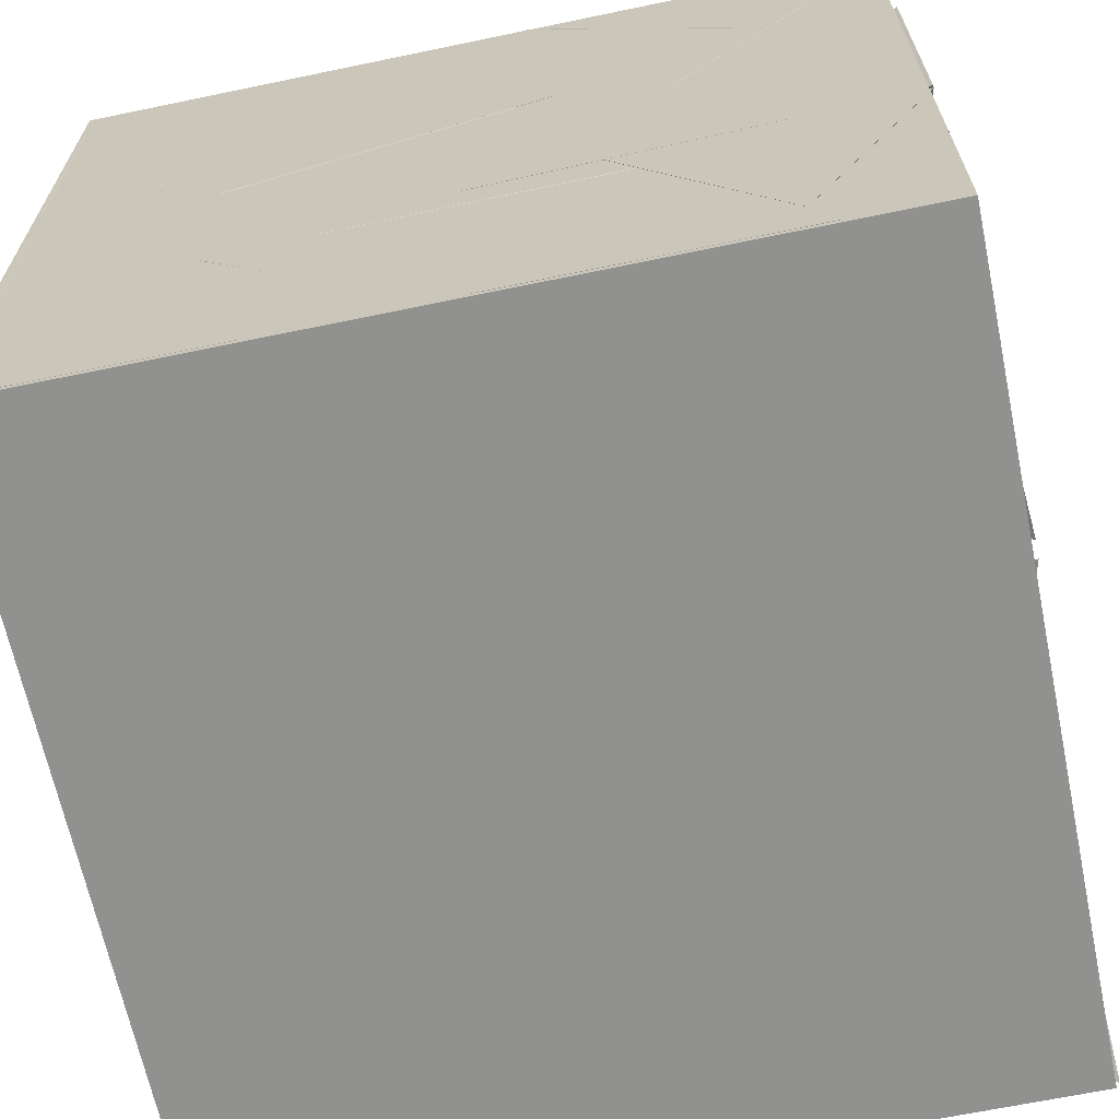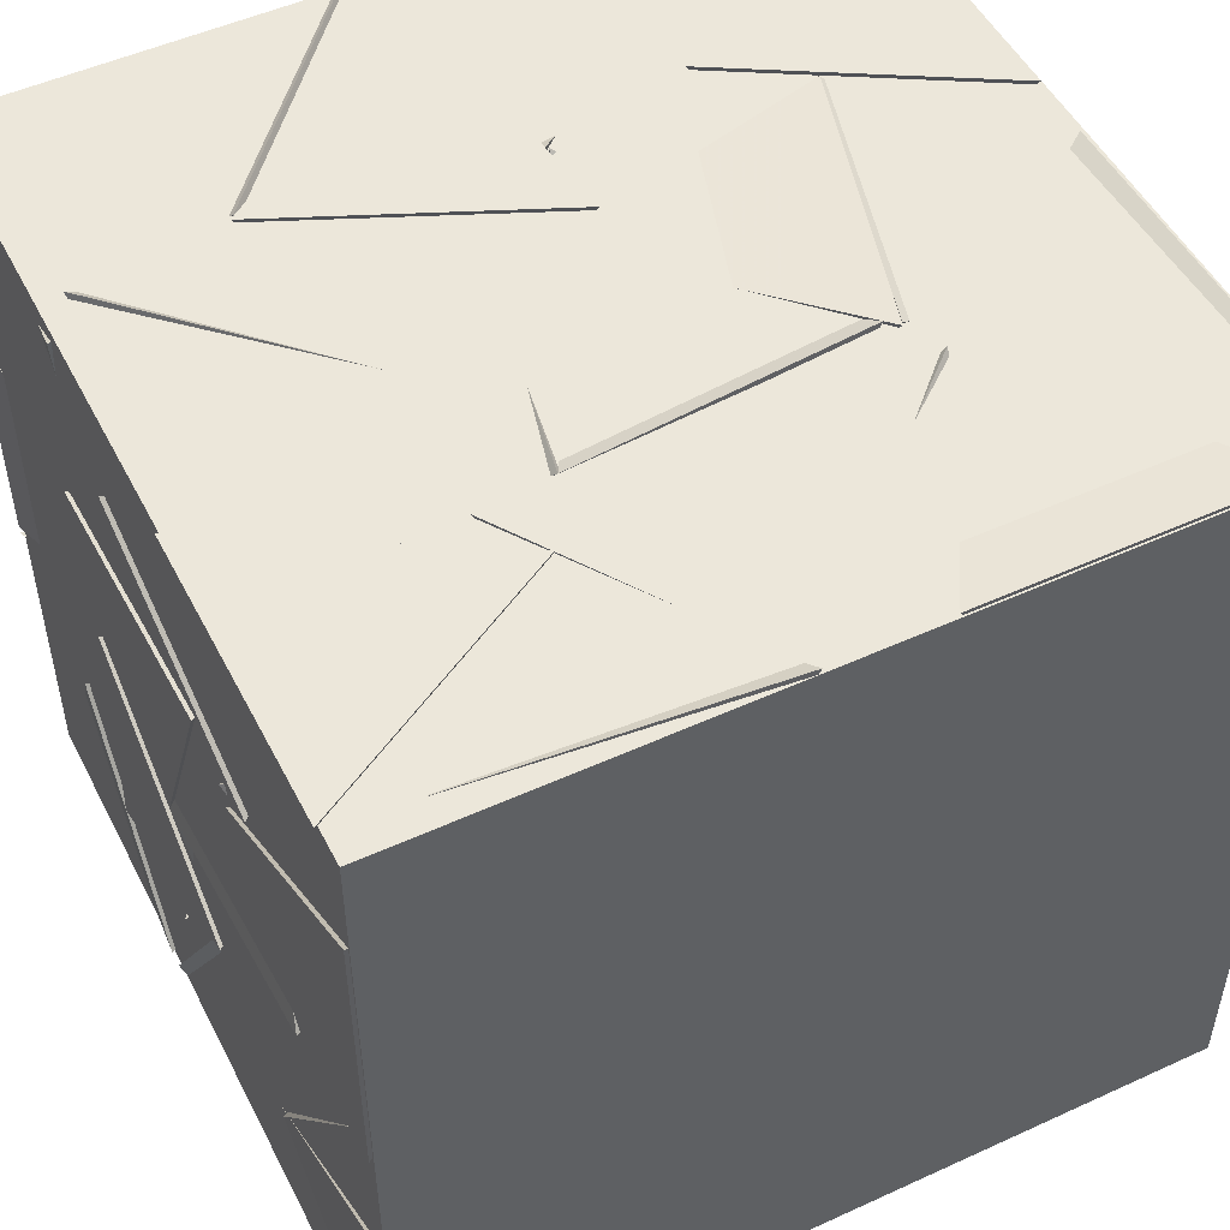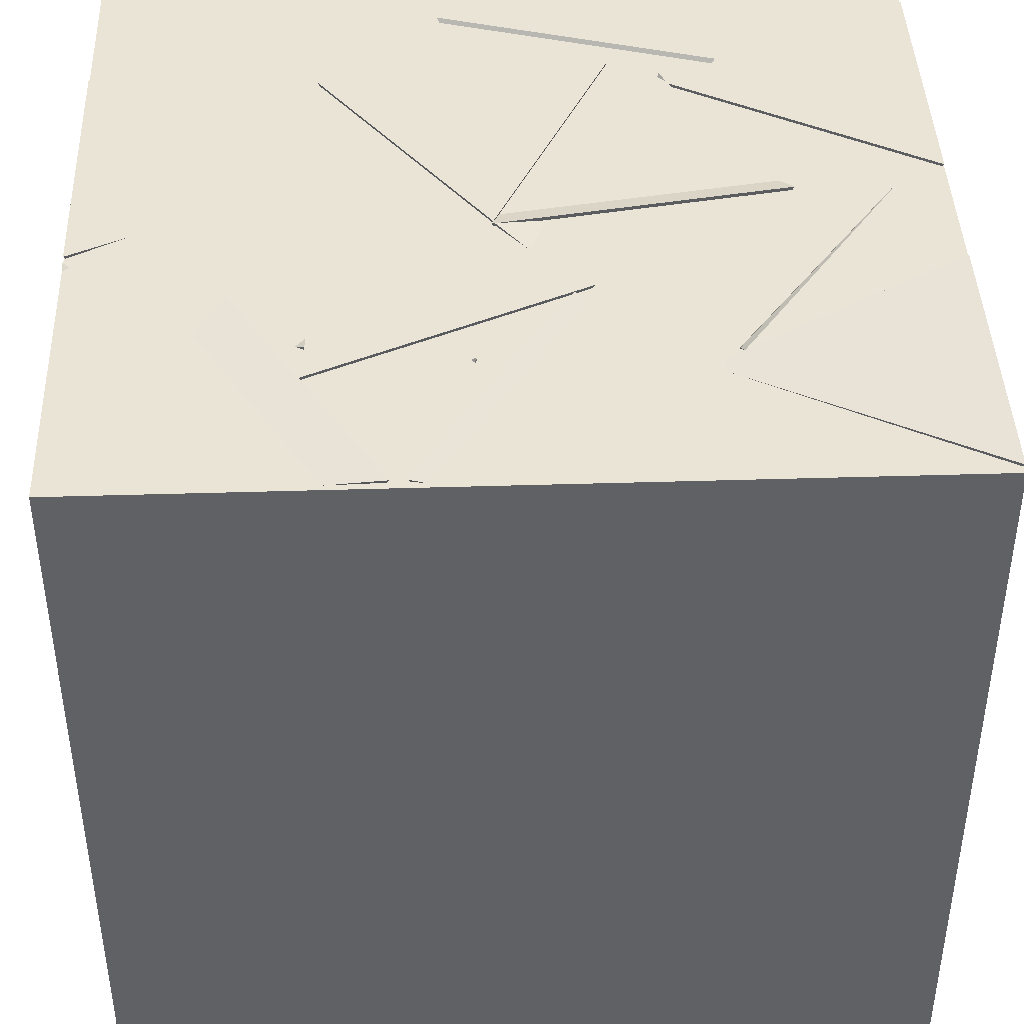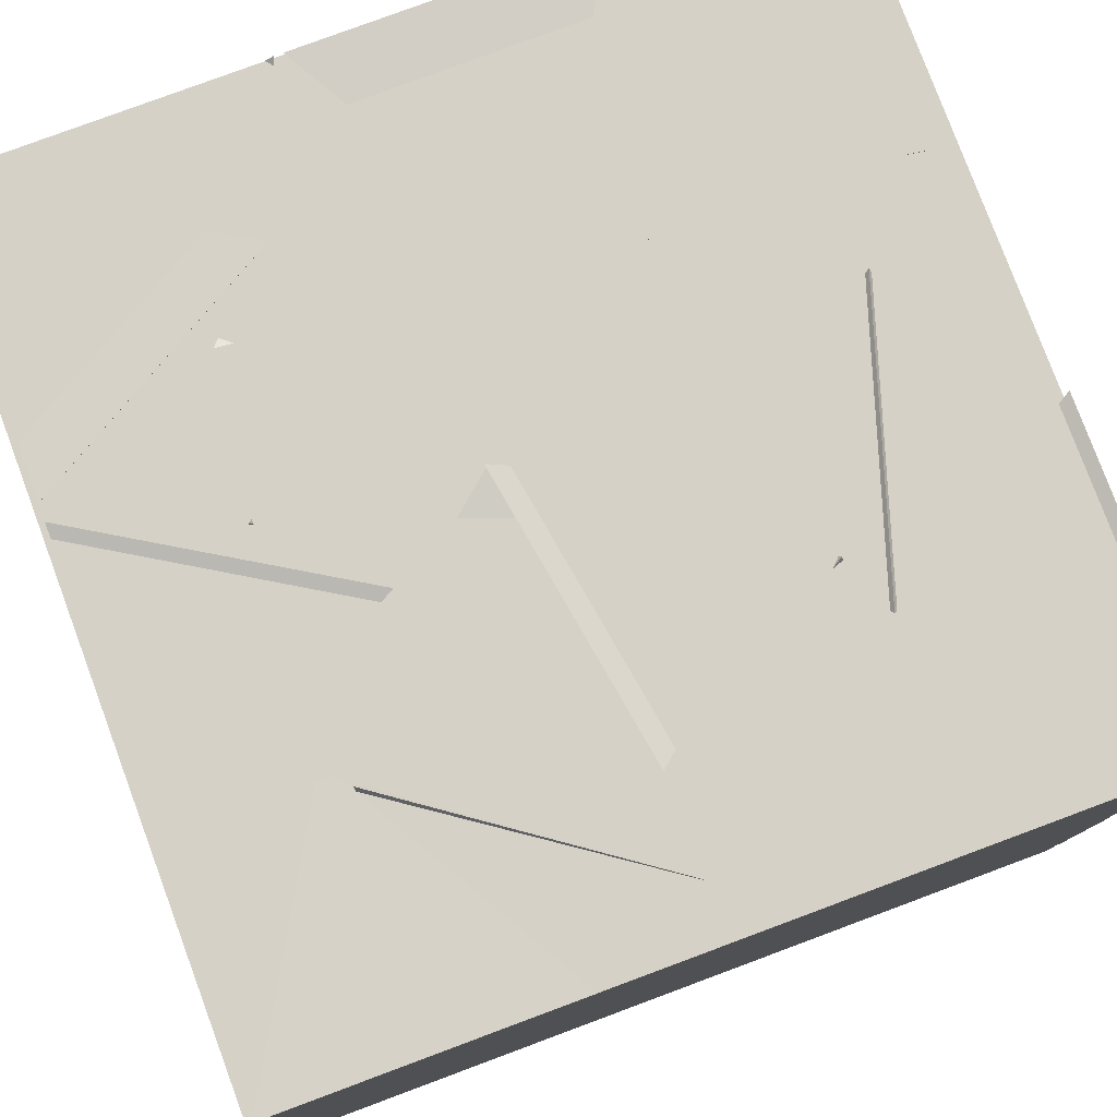
<metadata>
{"format":"obj","ext":"obj","renderer":"f3d","projection":"perspective","resolution":1024,"background":"white","views":[{"elev":-66.0,"azim":101.8,"up":"+Z"},{"elev":50.6,"azim":-116.6,"up":"+Z"},{"elev":42.5,"azim":177.9,"up":"+Y"},{"elev":79.2,"azim":-110.4,"up":"+Y"}]}
</metadata>
<code>
v 20.83 20.74 19.37
v 19.86 20.54 19.51
v 20.23 20.59 18.58
v 20.14 21.42 19.12
v 21.42 21.42 20.67
v 20.56 21.36 20.17
v 21.19 20.59 20.17
v 21.42 21.42 19.67
v 21.42 21.05 18.58
v 21.13 20.55 19.39
v 20.56 20.55 18.58
v 21.42 20.05 18.58
v 20.79 21.12 20.4
v 20.6 20.5 19.64
v 20.08 20.42 20.49
v 19.94 21.21 19.89
v 20.58 20.73 19.64
v 19.62 20.49 19.58
v 20.25 20.21 18.86
v 20.3 19.78 19.76
v 20.55 19.08 18.6
v 21.15 19.07 19.4
v 21.42 19.58 18.58
v 21.42 18.58 18.58
v 19.18 20.18 20.6
v 19.48 19.7 21.42
v 19.4 20.7 21.42
v 18.58 20.13 21.39
v 18.93 18.63 20.39
v 19.82 18.78 20.82
v 19.5 19.39 20.09
v 19.06 19.42 20.99
v 19.1 20.7 19.39
v 19.61 20.43 18.58
v 19.08 21.27 18.58
v 18.61 20.39 18.58
v 21.42 19.9 18.66
v 21.42 19.21 19.38
v 20.72 19.92 19.37
v 20.71 19.19 18.68
v 20.51 19.71 19.62
v 20.01 19.56 20.48
v 20.15 18.8 19.84
v 19.52 19.54 19.6
v 19.78 19.91 20.65
v 20.4 20.23 21.36
v 19.42 20.44 21.42
v 19.99 20.89 20.73
v 20.65 19.44 21.42
v 21.15 18.58 21.42
v 20.15 18.58 21.42
v 20.65 18.86 20.61
v 19.45 20.02 20.69
v 18.7 20.09 21.35
v 19.37 19.34 21.42
v 18.7 19.35 20.67
v 21.32 19.66 19.5
v 20.42 19.42 19.12
v 20.55 20.3 19.58
v 20.55 19.46 20.11
v 20.55 19.91 21.29
v 20.69 19.7 20.32
v 21.18 19.18 21.03
v 20.2 19.06 20.91
v 19.69 19.04 20.5
v 19.07 19.42 19.81
v 18.83 18.58 20.29
v 19.57 18.58 19.62
v 18.76 21.41 19.96
v 19.45 20.7 19.82
v 19.34 21.42 19.14
v 18.64 20.72 19.24
v 21.42 20.42 19.58
v 20.61 20.94 19.32
v 21.42 21.42 19.64
v 21.42 20.97 18.74
v 20.56 18.63 20.71
v 21.18 19.41 20.71
v 21.42 18.58 20.21
v 21.42 18.58 21.21
v 21.23 20.04 18.58
v 21.42 19.52 19.41
v 20.56 20.03 19.32
v 21.42 20.52 19.43
v 21.42 20.15 20.39
v 21.42 19.2 20.08
v 20.58 19.73 20.05
v 21.32 19.94 19.41
v 20.23 19.88 19.36
v 19.61 19.99 18.58
v 19.95 19.08 18.82
v 19.29 19.54 19.41
v 20.33 18.68 18.58
v 19.8 18.92 19.4
v 19.74 19.49 18.58
v 19.33 18.58 18.58
v 21.42 20.17 21.42
v 20.66 20.82 21.42
v 20.78 20.19 20.65
v 21.42 20.94 20.79
v 19.6 20.56 19.98
v 20.07 21.42 19.79
v 19.72 21.23 20.71
v 19.08 21.42 19.96
v 20.94 19.5 19.77
v 20.97 18.67 19.2
v 20.09 19.05 19.48
v 20.66 19.54 18.82
v 19.49 19.41 21.42
v 20.21 20.09 21.38
v 20.45 19.12 21.42
v 20.04 19.5 20.59
v 19.3 19.63 19.52
v 20.28 19.83 19.45
v 19.61 20.56 19.31
v 19.75 20.18 20.23
v 20.28 20.02 21.12
v 19.52 19.44 21.42
v 19.42 20.44 21.42
v 19.46 19.94 20.56
v 19.39 19.31 19.36
v 18.58 18.93 18.93
v 18.58 19.87 19.25
v 18.58 19.12 19.91
v 19.34 19.3 19.31
v 18.66 19.36 18.58
v 18.6 18.62 19.25
v 19.34 18.62 18.58
v 21.42 18.98 20.24
v 20.7 18.82 19.57
v 21.35 19.56 19.42
v 20.66 19.63 20.15
v 21.26 19.87 19.4
v 20.5 19.65 20.02
v 20.48 20.5 19.5
v 21.13 20.39 20.25
v 20.35 18.64 20.26
v 19.95 19.5 20.56
v 20.94 19.4 20.54
v 20.42 19.46 19.69
v 20.4 21.42 18.58
v 20.9 21.42 19.44
v 21.4 21.35 18.58
v 20.84 20.58 18.9
v 20.47 18.58 20.44
v 20.59 19.44 19.95
v 20.67 18.58 19.46
v 21.38 18.85 20.11
v 21.06 18.58 19.2
v 20.16 18.91 19.52
v 20.69 19.44 18.86
v 20.27 18.58 18.58
v 19.41 18.58 18.74
v 18.86 19.06 19.42
v 19.76 19.42 19.16
v 19.69 18.58 19.7
v 18.99 19.82 19.93
v 19.97 19.96 19.8
v 19.56 20.13 20.7
v 19.65 19.2 20.36
v 19.19 21.14 20.6
v 19.69 21.42 21.42
v 18.69 21.42 21.42
v 19.2 20.56 21.42
v 18.58 19.42 20.74
v 19.12 19.37 19.9
v 19.4 19.99 20.64
v 18.58 20.18 20.09
v 19.57 18.58 19.62
v 18.62 18.68 19.32
v 19.07 19.42 19.82
v 18.82 18.58 20.29
v 19.63 20.71 19.67
v 18.72 20.39 19.95
v 19.35 19.77 19.47
v 19.55 20.05 20.41
v 18.68 20.5 19.1
v 19.43 20.87 19.66
v 19.62 20.5 18.75
v 19.37 19.88 19.49
v 19.08 21.34 19.97
v 19.42 21.34 19.03
v 20.06 21.42 19.8
v 19.6 20.55 19.62
v 19.58 19.98 18.58
v 20.27 20 19.31
v 19.51 20.65 19.31
v 19.34 19.69 19.5
v 19.66 19.5 20.39
v 20.62 19.73 20.56
v 20.28 19.68 19.62
v 19.99 20.43 20.21
v 20.38 18.58 20.24
v 19.94 19.44 20.53
v 20.18 18.74 21.21
v 20.9 19.26 20.75
v 21.42 21.23 21.08
v 21.42 20.65 20.27
v 20.68 21.31 20.42
v 20.75 20.49 20.99
v 19.47 21.42 20.64
v 18.96 21.12 19.84
v 19.75 20.59 20.16
v 18.91 20.6 20.69
v 19.6 20.45 18.63
v 20.02 21.01 19.34
v 19.06 20.73 19.42
v 19.33 21.4 18.73
v 20.35 20.24 20.77
v 20.57 19.54 20.09
v 20.53 20.5 19.82
v 21.28 20.17 20.4
v 20.77 19.37 18.58
v 19.78 19.54 18.58
v 20.33 19.76 19.39
v 20.17 18.8 19.14
v 19.26 19.94 19.48
v 18.73 20.26 18.7
v 19.43 19.55 18.58
v 18.58 19.34 19.06
v 18.86 19.06 19.42
v 19.46 19.47 20.11
v 19.76 19.42 19.16
v 19.69 18.58 19.71
v 19.89 19.4 20.08
v 19.5 18.58 20.49
v 20.46 18.59 20.22
v 19.74 18.58 19.52
v 19.96 19.96 20.66
v 19.59 19.25 21.26
v 19.02 19.64 20.54
v 19.78 19.05 20.3
v 20.61 21.28 20.18
v 21.42 20.98 19.67
v 20.55 20.5 19.55
v 21.05 20.41 20.41
v 18.58 21.42 18.58
v 19.44 21.41 19.08
v 18.58 21.42 19.58
v 18.85 20.6 19.07
v 20.53 20.47 19.7
v 19.92 20.7 20.46
v 19.99 21.32 19.68
v 19.53 20.44 19.57
v 19.59 19.98 18.58
v 19.69 20.97 18.58
v 19.93 20.45 19.39
v 20.5 20.4 18.58
v 19.68 20.5 18.72
v 19.18 20 19.43
v 19.43 19.55 18.58
v 18.72 20.25 18.58
v 19.46 18.7 18.8
v 19.31 19.45 19.44
v 19.79 19.62 18.58
v 18.81 19.42 18.58
v 18.58 19.31 19.75
v 18.93 18.58 20.34
v 19.44 19.43 20.24
v 18.58 19.42 20.74
v 18.65 20.43 20.88
v 18.79 21.03 20.09
v 18.8 20.04 19.97
v 19.55 20.49 20.45
v 20.52 20.42 18.58
v 20.45 19.43 18.58
v 21.34 19.87 18.7
v 20.66 19.92 19.43
v 20.4 20.32 21.39
v 20.89 20.65 20.59
v 20.07 20.08 20.48
v 19.99 21.02 20.81
v 20.04 19.5 20.59
v 20.46 19.12 21.41
v 19.78 18.59 20.91
v 19.5 19.4 21.42
v 18.71 21.27 20.02
v 18.58 20.29 20.11
v 18.59 20.71 19.2
v 19.43 20.64 19.73
v 20.42 19.43 19.71
v 19.76 18.69 19.56
v 20.71 18.58 19.27
v 20.49 18.58 20.24
v 20.21 19.92 19.41
v 20.45 19.42 18.58
v 19.63 19.99 18.6
v 20.53 20.42 18.61
v 19.48 19.69 19.56
v 19.99 19.16 18.88
v 19.92 18.83 19.82
v 20.48 19.63 19.61
v 18.6 19.11 20.61
v 18.92 18.58 21.39
v 19.42 19.4 21.1
v 19.44 18.58 20.54
v 19.42 20.56 21.08
v 18.67 21.15 21.4
v 18.58 20.15 21.42
v 18.58 20.63 20.55
v 19.9 20.61 21.4
v 20.76 20.49 20.91
v 20.09 21.15 20.58
v 20.59 21.33 21.42
v 21.42 18.58 19.01
v 20.6 18.84 19.51
v 21.4 19.44 19.51
v 21.42 18.58 20.01
v 21.42 19.31 20.11
v 21.19 19.53 21.06
v 21.42 20.26 20.42
v 20.56 19.77 20.32
v 18.58 20.75 19.11
v 19.43 20.68 19.64
v 19.01 19.86 19.25
v 18.58 20.33 20.02
v 19.45 21.42 20.57
v 18.58 21.42 21.07
v 18.58 21.42 20.07
v 18.87 20.61 20.57
v 21.16 19.5 20.8
v 20.62 18.67 20.68
v 21.42 18.83 20.11
v 20.6 19.38 19.98
v 21.13 20.44 20.4
v 20.56 20.49 19.59
v 21.42 20.99 19.62
v 21.42 19.99 19.56
v 18.97 20.25 20.04
v 18.68 19.89 19.16
v 19.49 19.51 19.6
v 18.58 19.34 19.98
v 20.23 21.42 21.02
v 19.9 20.74 20.36
v 19.27 21.42 20.72
v 19.61 20.69 21.32
v 20.15 20.39 20.55
v 20.8 21.14 20.43
v 21.12 20.19 20.47
v 20.61 20.52 19.67
v 19.26 20.1 20.57
v 19.72 20.97 20.4
v 18.82 20.96 20.84
v 19.63 20.64 21.33
v 21.23 20.15 18.83
v 20.43 20.75 18.74
v 20.99 20.77 19.58
v 20.41 19.98 19.39
v 20.58 21.42 20.04
v 19.76 21.42 19.46
v 20.67 21.42 19.04
v 20.34 20.6 19.51
v 18.92 18.58 21.42
v 19.42 19.4 21.13
v 19.43 18.58 20.55
v 19.92 18.59 21.42
v 18.58 19.38 20.78
v 18.58 20.14 20.13
v 19.4 19.95 20.67
v 18.58 20.32 21.11
v 19.95 19.43 20.53
v 19.42 18.58 20.52
v 20.14 18.71 21.2
v 20.38 18.58 20.24
v 20.5 21.23 20.16
v 21.4 21.06 19.75
v 20.63 20.48 19.51
v 20.66 21.42 19.19
v 20.07 21.42 19.81
v 20.12 20.61 20.38
v 19.64 21.42 20.72
v 20.64 21.42 20.63
v 20.65 20.83 21.42
v 21.24 20.02 21.42
v 20.71 20.25 20.6
v 20.25 19.91 21.42
v 20.52 19.93 21.42
v 19.84 20.07 20.7
v 20.3 19.19 20.79
v 20.81 19.98 20.46
v 20.53 19.94 21.42
v 21.16 19.22 21.17
v 20.68 19.73 20.46
v 21.4 20.18 20.99
v 18.58 19.77 21.42
v 19.44 19.27 21.34
v 18.58 18.77 21.42
v 18.79 19.27 20.58
v 19.38 20.46 20.03
v 19.39 20.24 21.01
v 20.1 19.87 20.4
v 20.09 20.84 20.63
v 20.35 21.42 18.58
v 19.38 21.16 18.58
v 20.06 20.56 18.99
v 19.83 21.42 19.43
v 20.78 20.55 20.98
v 20.66 21.33 20.38
v 21.42 21.32 21.03
v 20.49 21.42 21.36
v 18.58 18.56 18.56
v 18.58 18.56 21.4
v 18.58 21.41 21.4
v 18.58 21.41 18.56
v 21.42 18.56 18.56
v 21.42 21.41 18.56
v 21.42 21.41 21.4
v 21.42 18.56 21.4
f 1 2 3
f 1 4 2
f 1 3 4
f 2 4 3
f 5 6 7
f 5 8 6
f 5 7 8
f 6 8 7
f 9 10 11
f 9 12 10
f 9 11 12
f 10 12 11
f 13 14 15
f 13 16 14
f 13 15 16
f 14 16 15
f 17 18 19
f 17 20 18
f 17 19 20
f 18 20 19
f 21 22 23
f 21 24 22
f 21 23 24
f 22 24 23
f 25 26 27
f 25 28 26
f 25 27 28
f 26 28 27
f 29 30 31
f 29 32 30
f 29 31 32
f 30 32 31
f 33 34 35
f 33 36 34
f 33 35 36
f 34 36 35
f 37 38 39
f 37 40 38
f 37 39 40
f 38 40 39
f 41 42 43
f 41 44 42
f 41 43 44
f 42 44 43
f 45 46 47
f 45 48 46
f 45 47 48
f 46 48 47
f 49 50 51
f 49 52 50
f 49 51 52
f 50 52 51
f 53 54 55
f 53 56 54
f 53 55 56
f 54 56 55
f 57 58 59
f 57 60 58
f 57 59 60
f 58 60 59
f 61 62 63
f 61 64 62
f 61 63 64
f 62 64 63
f 65 66 67
f 65 68 66
f 65 67 68
f 66 68 67
f 69 70 71
f 69 72 70
f 69 71 72
f 70 72 71
f 73 74 75
f 73 76 74
f 73 75 76
f 74 76 75
f 77 78 79
f 77 80 78
f 77 79 80
f 78 80 79
f 81 82 83
f 81 84 82
f 81 83 84
f 82 84 83
f 85 86 87
f 85 88 86
f 85 87 88
f 86 88 87
f 89 90 91
f 89 92 90
f 89 91 92
f 90 92 91
f 93 94 95
f 93 96 94
f 93 95 96
f 94 96 95
f 97 98 99
f 97 100 98
f 97 99 100
f 98 100 99
f 101 102 103
f 101 104 102
f 101 103 104
f 102 104 103
f 105 106 107
f 105 108 106
f 105 107 108
f 106 108 107
f 109 110 111
f 109 112 110
f 109 111 112
f 110 112 111
f 113 114 115
f 113 116 114
f 113 115 116
f 114 116 115
f 117 118 119
f 117 120 118
f 117 119 120
f 118 120 119
f 121 122 123
f 121 124 122
f 121 123 124
f 122 124 123
f 125 126 127
f 125 128 126
f 125 127 128
f 126 128 127
f 129 130 131
f 129 132 130
f 129 131 132
f 130 132 131
f 133 134 135
f 133 136 134
f 133 135 136
f 134 136 135
f 137 138 139
f 137 140 138
f 137 139 140
f 138 140 139
f 141 142 143
f 141 144 142
f 141 143 144
f 142 144 143
f 145 146 147
f 145 148 146
f 145 147 148
f 146 148 147
f 149 150 151
f 149 152 150
f 149 151 152
f 150 152 151
f 153 154 155
f 153 156 154
f 153 155 156
f 154 156 155
f 157 158 159
f 157 160 158
f 157 159 160
f 158 160 159
f 161 162 163
f 161 164 162
f 161 163 164
f 162 164 163
f 165 166 167
f 165 168 166
f 165 167 168
f 166 168 167
f 169 170 171
f 169 172 170
f 169 171 172
f 170 172 171
f 173 174 175
f 173 176 174
f 173 175 176
f 174 176 175
f 177 178 179
f 177 180 178
f 177 179 180
f 178 180 179
f 181 182 183
f 181 184 182
f 181 183 184
f 182 184 183
f 185 186 187
f 185 188 186
f 185 187 188
f 186 188 187
f 189 190 191
f 189 192 190
f 189 191 192
f 190 192 191
f 193 194 195
f 193 196 194
f 193 195 196
f 194 196 195
f 197 198 199
f 197 200 198
f 197 199 200
f 198 200 199
f 201 202 203
f 201 204 202
f 201 203 204
f 202 204 203
f 205 206 207
f 205 208 206
f 205 207 208
f 206 208 207
f 209 210 211
f 209 212 210
f 209 211 212
f 210 212 211
f 213 214 215
f 213 216 214
f 213 215 216
f 214 216 215
f 217 218 219
f 217 220 218
f 217 219 220
f 218 220 219
f 221 222 223
f 221 224 222
f 221 223 224
f 222 224 223
f 225 226 227
f 225 228 226
f 225 227 228
f 226 228 227
f 229 230 231
f 229 232 230
f 229 231 232
f 230 232 231
f 233 234 235
f 233 236 234
f 233 235 236
f 234 236 235
f 237 238 239
f 237 240 238
f 237 239 240
f 238 240 239
f 241 242 243
f 241 244 242
f 241 243 244
f 242 244 243
f 245 246 247
f 245 248 246
f 245 247 248
f 246 248 247
f 249 250 251
f 249 252 250
f 249 251 252
f 250 252 251
f 253 254 255
f 253 256 254
f 253 255 256
f 254 256 255
f 257 258 259
f 257 260 258
f 257 259 260
f 258 260 259
f 261 262 263
f 261 264 262
f 261 263 264
f 262 264 263
f 265 266 267
f 265 268 266
f 265 267 268
f 266 268 267
f 269 270 271
f 269 272 270
f 269 271 272
f 270 272 271
f 273 274 275
f 273 276 274
f 273 275 276
f 274 276 275
f 277 278 279
f 277 280 278
f 277 279 280
f 278 280 279
f 281 282 283
f 281 284 282
f 281 283 284
f 282 284 283
f 285 286 287
f 285 288 286
f 285 287 288
f 286 288 287
f 289 290 291
f 289 292 290
f 289 291 292
f 290 292 291
f 293 294 295
f 293 296 294
f 293 295 296
f 294 296 295
f 297 298 299
f 297 300 298
f 297 299 300
f 298 300 299
f 301 302 303
f 301 304 302
f 301 303 304
f 302 304 303
f 305 306 307
f 305 308 306
f 305 307 308
f 306 308 307
f 309 310 311
f 309 312 310
f 309 311 312
f 310 312 311
f 313 314 315
f 313 316 314
f 313 315 316
f 314 316 315
f 317 318 319
f 317 320 318
f 317 319 320
f 318 320 319
f 321 322 323
f 321 324 322
f 321 323 324
f 322 324 323
f 325 326 327
f 325 328 326
f 325 327 328
f 326 328 327
f 329 330 331
f 329 332 330
f 329 331 332
f 330 332 331
f 333 334 335
f 333 336 334
f 333 335 336
f 334 336 335
f 337 338 339
f 337 340 338
f 337 339 340
f 338 340 339
f 341 342 343
f 341 344 342
f 341 343 344
f 342 344 343
f 345 346 347
f 345 348 346
f 345 347 348
f 346 348 347
f 349 350 351
f 349 352 350
f 349 351 352
f 350 352 351
f 353 354 355
f 353 356 354
f 353 355 356
f 354 356 355
f 357 358 359
f 357 360 358
f 357 359 360
f 358 360 359
f 361 362 363
f 361 364 362
f 361 363 364
f 362 364 363
f 365 366 367
f 365 368 366
f 365 367 368
f 366 368 367
f 369 370 371
f 369 372 370
f 369 371 372
f 370 372 371
f 373 374 375
f 373 376 374
f 373 375 376
f 374 376 375
f 377 378 379
f 377 380 378
f 377 379 380
f 378 380 379
f 381 382 383
f 381 384 382
f 381 383 384
f 382 384 383
f 385 386 387
f 385 388 386
f 385 387 388
f 386 388 387
f 389 390 391
f 389 392 390
f 389 391 392
f 390 392 391
f 393 394 395
f 393 396 394
f 393 395 396
f 394 396 395
f 397 398 399
f 397 400 398
f 397 399 400
f 398 400 399
f 401 402 403 404
f 405 406 407 408
f 401 405 408 402
f 404 403 407 406
f 401 404 406 405
f 402 408 407 403

</code>
